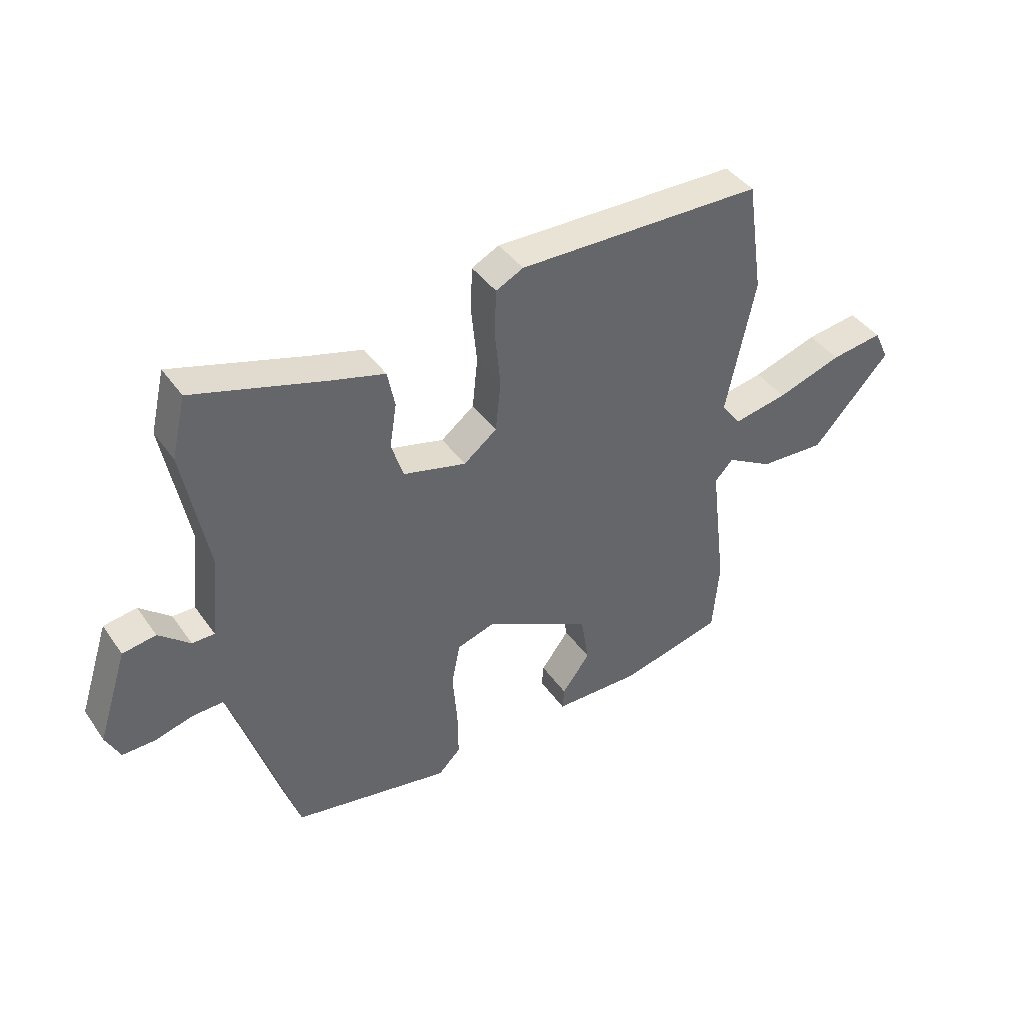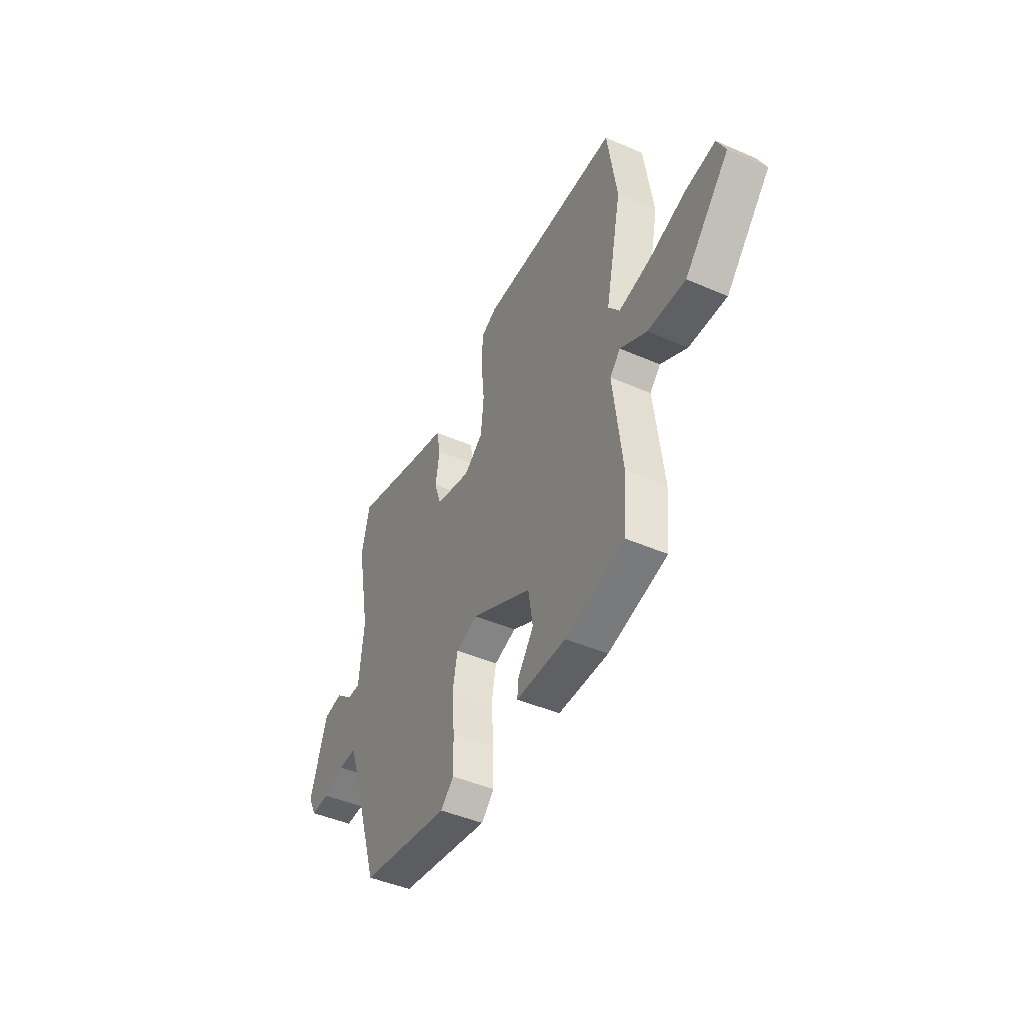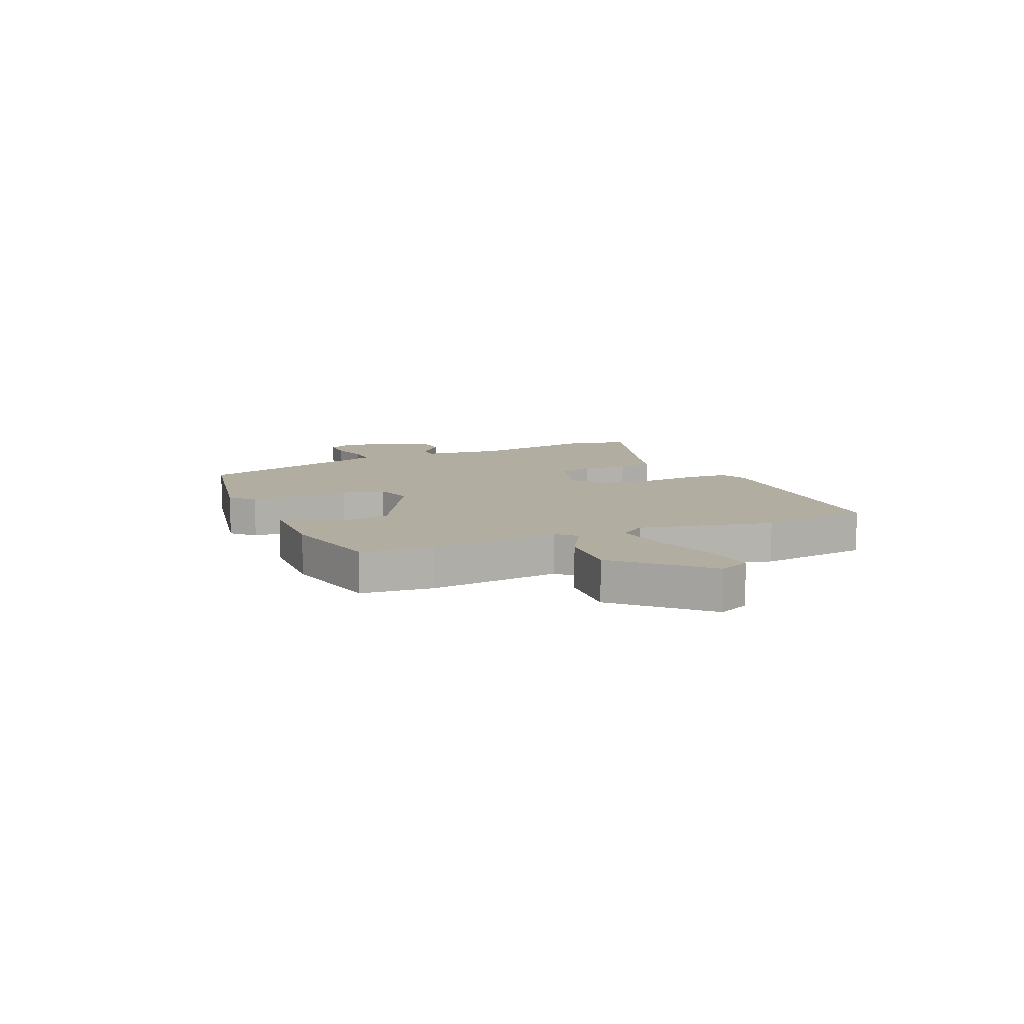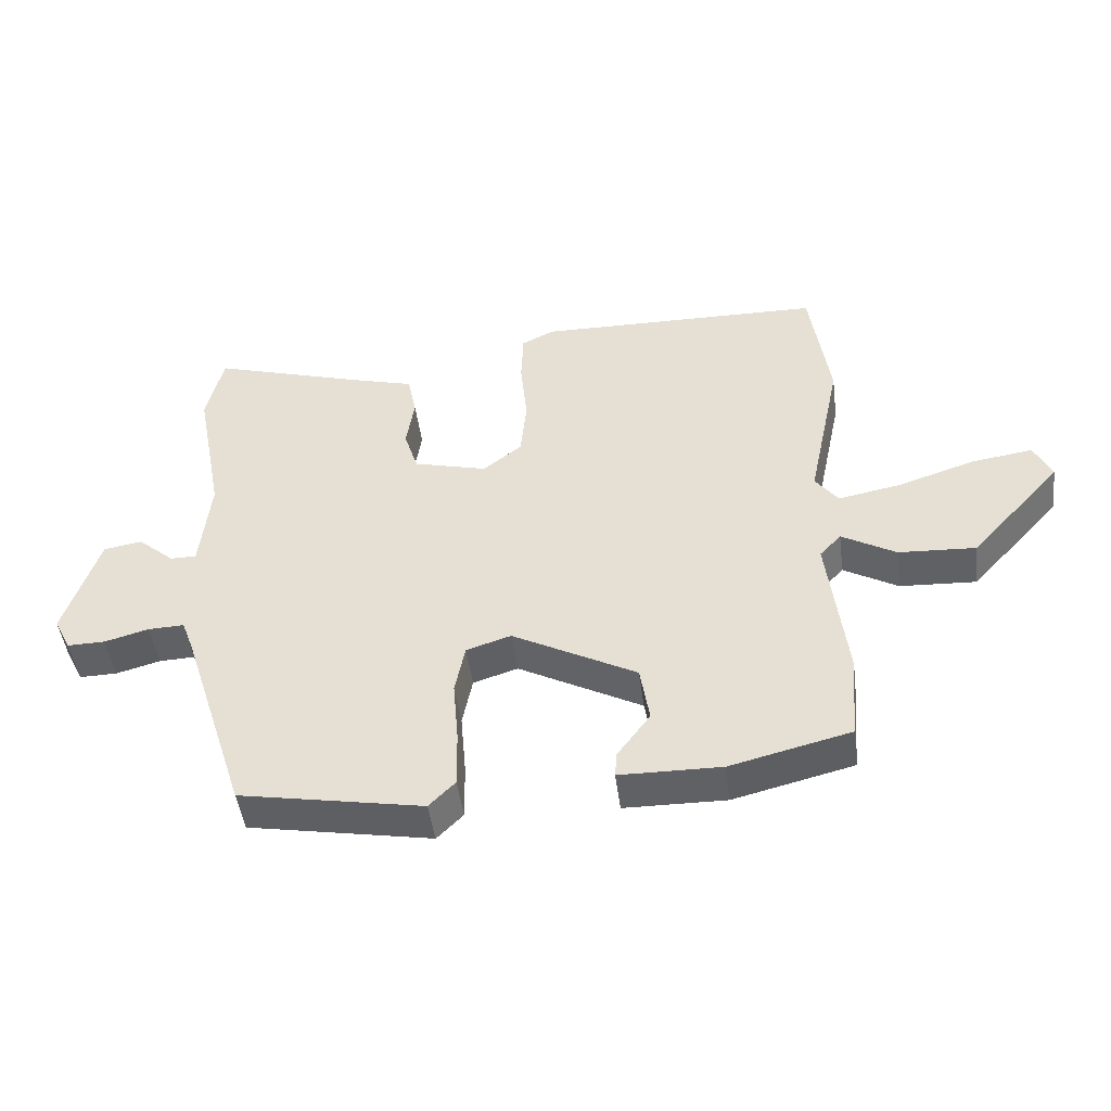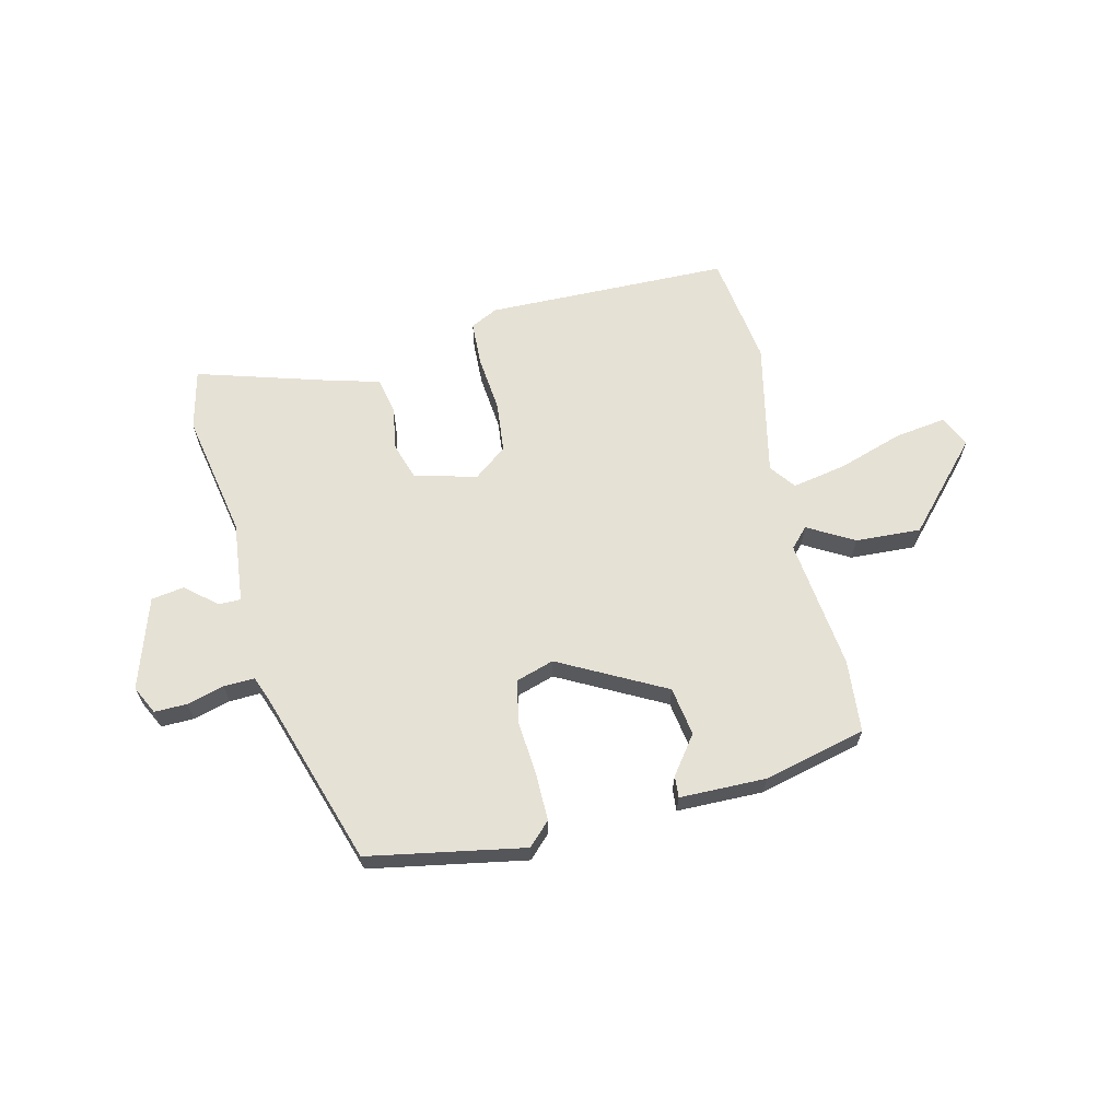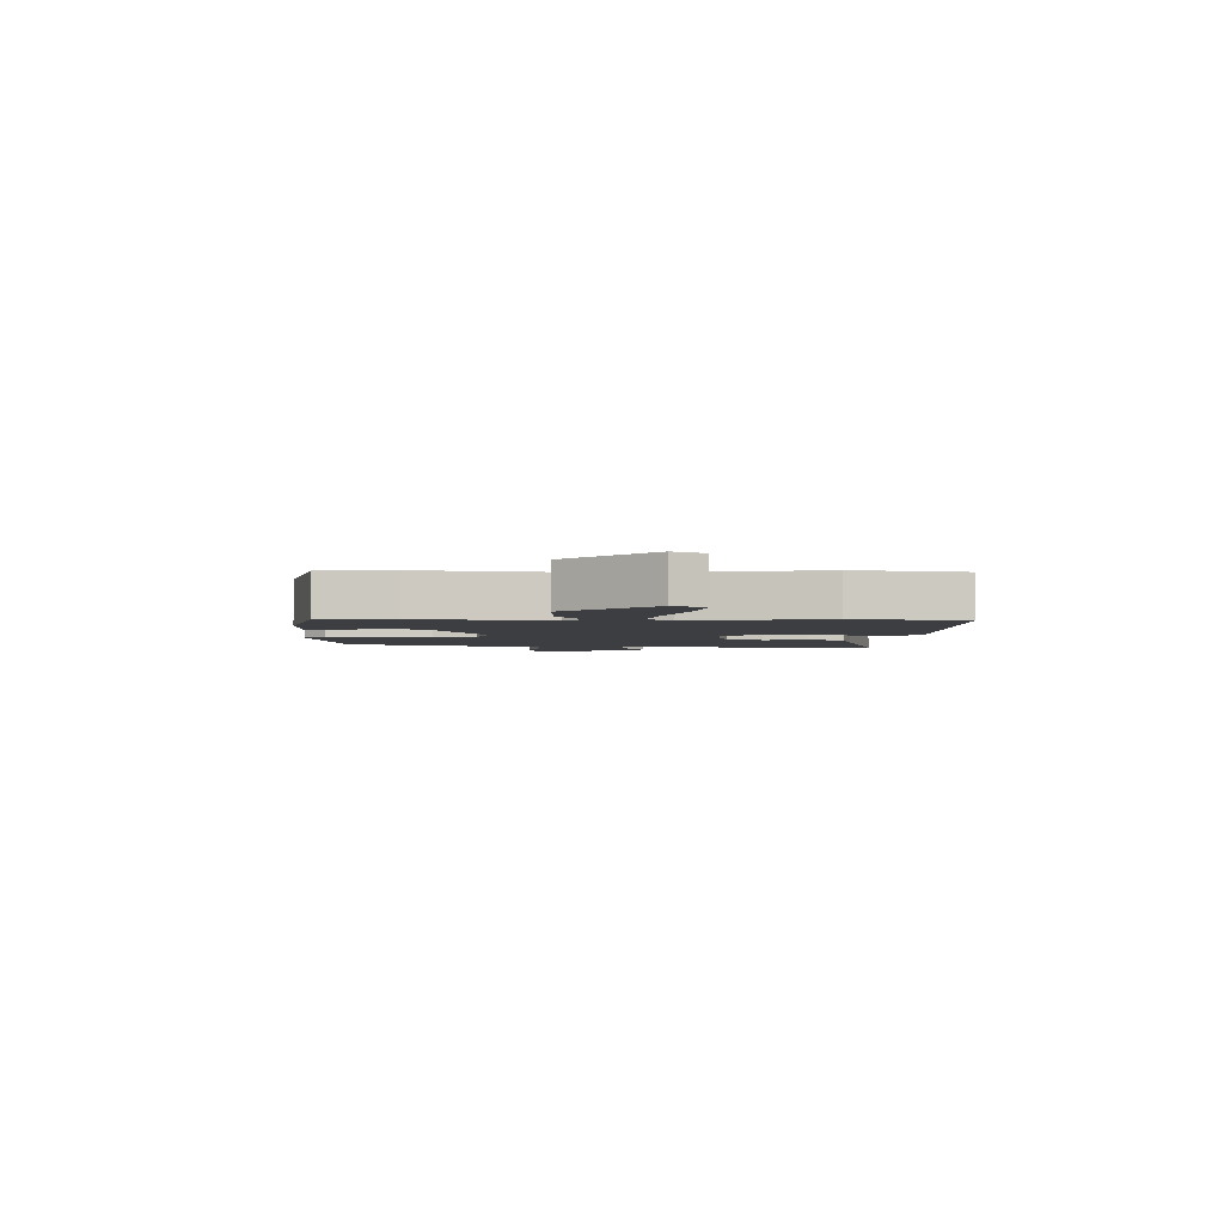
<metadata>
{"format":"obj","ext":"obj","renderer":"f3d","projection":"perspective","resolution":1024,"background":"white","views":[{"elev":41.4,"azim":148.0,"up":"+Z"},{"elev":-45.3,"azim":-116.7,"up":"+Z"},{"elev":10.3,"azim":-112.5,"up":"+Y"},{"elev":-46.7,"azim":-172.6,"up":"+Z"},{"elev":64.5,"azim":166.6,"up":"+Y"},{"elev":-3.2,"azim":-92.2,"up":"+Y"}]}
</metadata>
<code>
v -0.526 0.07 0.326
v -0.497 0.07 0.523
v -0.068 0.07 0.53
v -0.02 0.07 0.506
v -0.017 0.07 0.428
v -0.027 0.07 0.328
v -0.018 0.07 0.239
v 0.04 0.07 0.194
v 0.15 0.07 0.222
v 0.171 0.07 0.287
v 0.159 0.07 0.364
v 0.172 0.07 0.428
v 0.267 0.07 0.454
v 0.495 0.07 0.522
v 0.52 0.07 0.416
v 0.478 0.07 0.196
v 0.493 0.07 0.053
v 0.532 0.07 0.053
v 0.586 0.07 0.099
v 0.644 0.07 0.09
v 0.696 0.07 -0.07
v 0.671 0.07 -0.12
v 0.614 0.07 -0.119
v 0.548 0.07 -0.101
v 0.494 0.07 -0.099
v 0.476 0.07 -0.147
v 0.378 0.07 -0.451
v 0.103 0.07 -0.501
v 0.064 0.07 -0.462
v 0.065 0.07 -0.378
v 0.073 0.07 -0.282
v 0.058 0.07 -0.207
v -0.009 0.07 -0.186
v -0.195 0.07 -0.284
v -0.209 0.07 -0.37
v -0.16 0.07 -0.436
v -0.157 0.07 -0.474
v -0.309 0.07 -0.476
v -0.489 0.07 -0.432
v -0.5 0.07 -0.304
v -0.472 0.07 -0.074
v -0.504 0.07 -0.04
v -0.585 0.07 -0.086
v -0.7 0.07 -0.092
v -0.836 0.07 0.057
v -0.81 0.07 0.112
v -0.719 0.07 0.099
v -0.605 0.07 0.062
v -0.51 0.07 0.044
v -0.476 0.07 0.089
v -0.526 0 0.326
v -0.497 0 0.523
v -0.068 0 0.53
v -0.02 0 0.506
v -0.017 0 0.428
v -0.027 0 0.328
v -0.018 0 0.239
v 0.04 0 0.194
v 0.15 0 0.222
v 0.171 0 0.287
v 0.159 0 0.364
v 0.172 0 0.428
v 0.267 0 0.454
v 0.495 0 0.522
v 0.52 0 0.416
v 0.478 0 0.196
v 0.493 0 0.053
v 0.532 0 0.053
v 0.586 0 0.099
v 0.644 0 0.09
v 0.696 0 -0.07
v 0.671 0 -0.12
v 0.614 0 -0.119
v 0.548 0 -0.101
v 0.494 0 -0.099
v 0.476 0 -0.147
v 0.378 0 -0.451
v 0.103 0 -0.501
v 0.064 0 -0.462
v 0.065 0 -0.378
v 0.073 0 -0.282
v 0.058 0 -0.207
v -0.009 0 -0.186
v -0.195 0 -0.284
v -0.209 0 -0.37
v -0.16 0 -0.436
v -0.157 0 -0.474
v -0.309 0 -0.476
v -0.489 0 -0.432
v -0.5 0 -0.304
v -0.472 0 -0.074
v -0.504 0 -0.04
v -0.585 0 -0.086
v -0.7 0 -0.092
v -0.836 0 0.057
v -0.81 0 0.112
v -0.719 0 0.099
v -0.605 0 0.062
v -0.51 0 0.044
v -0.476 0 0.089
f 46 47 48
f 45 46 48
f 44 45 48
f 43 44 48
f 42 43 48
f 42 48 49
f 41 42 49 50
f 39 40 41
f 38 39 41
f 37 38 41
f 36 37 41
f 35 36 41
f 34 35 41 50
f 29 30 31
f 28 29 31
f 27 28 31
f 26 27 31
f 25 26 31 32
f 22 23 24
f 21 22 24
f 20 21 24
f 19 20 24
f 18 19 24
f 17 18 24 25
f 25 32 33
f 17 25 33
f 16 17 33
f 15 16 33
f 14 15 33
f 13 14 33
f 10 11 12 13
f 4 5 6
f 3 4 6
f 2 3 6
f 1 2 6
f 50 1 6
f 34 50 6
f 33 34 6 7
f 9 10 13
f 9 13 33
f 8 9 33
f 7 8 33
f 98 97 96
f 98 96 95
f 98 95 94
f 98 94 93
f 98 93 92
f 99 98 92
f 100 99 92 91
f 91 90 89
f 91 89 88
f 91 88 87
f 91 87 86
f 91 86 85
f 100 91 85 84
f 81 80 79
f 81 79 78
f 81 78 77
f 81 77 76
f 82 81 76 75
f 74 73 72
f 74 72 71
f 74 71 70
f 74 70 69
f 74 69 68
f 75 74 68 67
f 83 82 75
f 83 75 67
f 83 67 66
f 83 66 65
f 83 65 64
f 83 64 63
f 63 62 61 60
f 56 55 54
f 56 54 53
f 56 53 52
f 56 52 51
f 56 51 100
f 56 100 84
f 57 56 84 83
f 63 60 59
f 83 63 59
f 83 59 58
f 83 58 57
f 1 51 52 2
f 2 52 53 3
f 3 53 54 4
f 4 54 55 5
f 5 55 56 6
f 6 56 57 7
f 7 57 58 8
f 8 58 59 9
f 9 59 60 10
f 10 60 61 11
f 11 61 62 12
f 12 62 63 13
f 13 63 64 14
f 14 64 65 15
f 15 65 66 16
f 16 66 67 17
f 17 67 68 18
f 18 68 69 19
f 19 69 70 20
f 20 70 71 21
f 21 71 72 22
f 22 72 73 23
f 23 73 74 24
f 24 74 75 25
f 25 75 76 26
f 26 76 77 27
f 27 77 78 28
f 28 78 79 29
f 29 79 80 30
f 30 80 81 31
f 31 81 82 32
f 32 82 83 33
f 33 83 84 34
f 34 84 85 35
f 35 85 86 36
f 36 86 87 37
f 37 87 88 38
f 38 88 89 39
f 39 89 90 40
f 40 90 91 41
f 41 91 92 42
f 42 92 93 43
f 43 93 94 44
f 44 94 95 45
f 45 95 96 46
f 46 96 97 47
f 47 97 98 48
f 48 98 99 49
f 49 99 100 50
f 50 100 51 1

</code>
